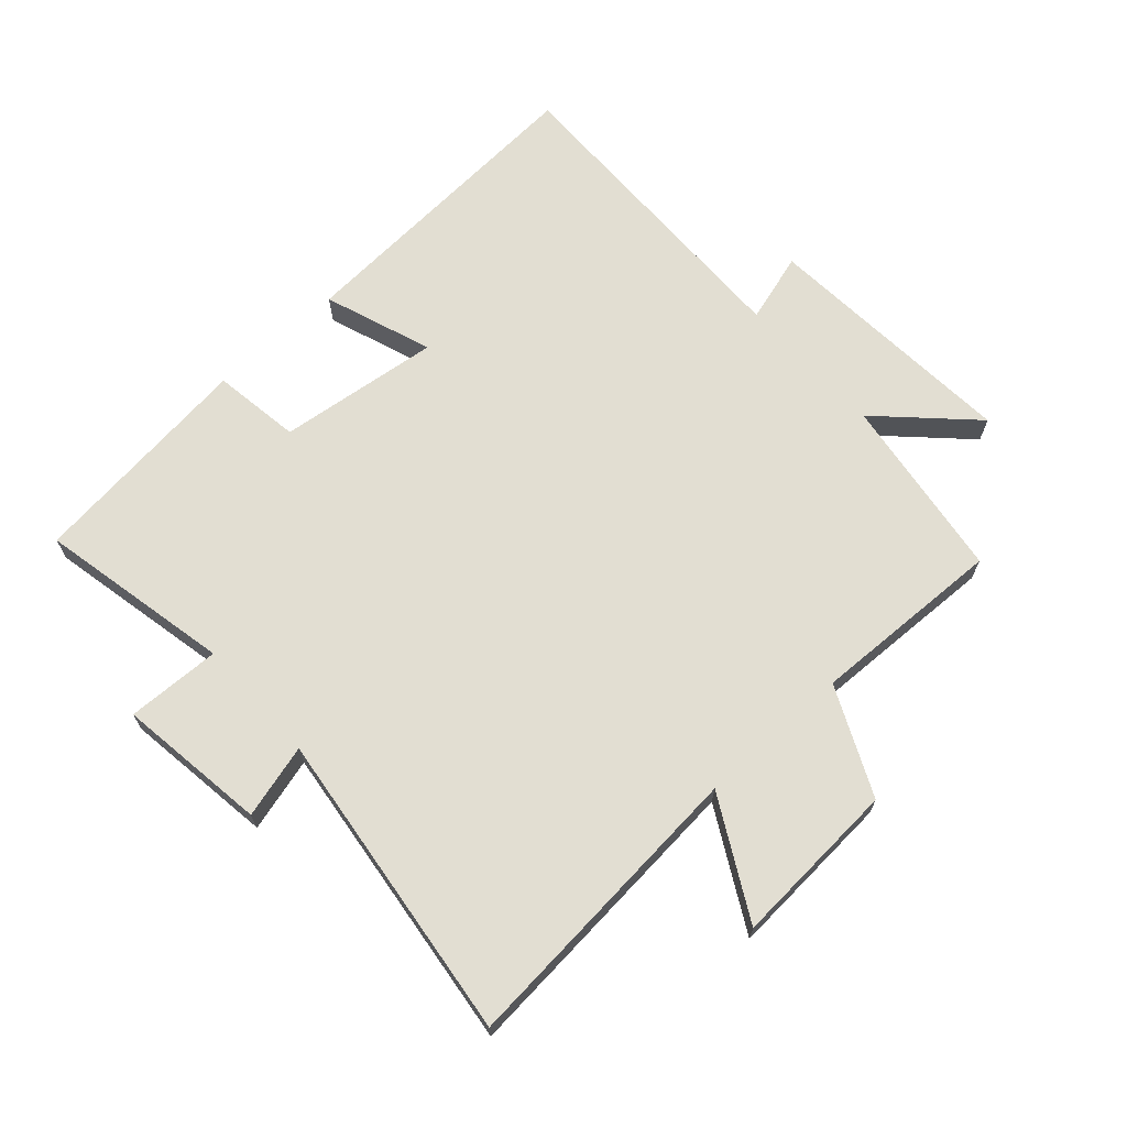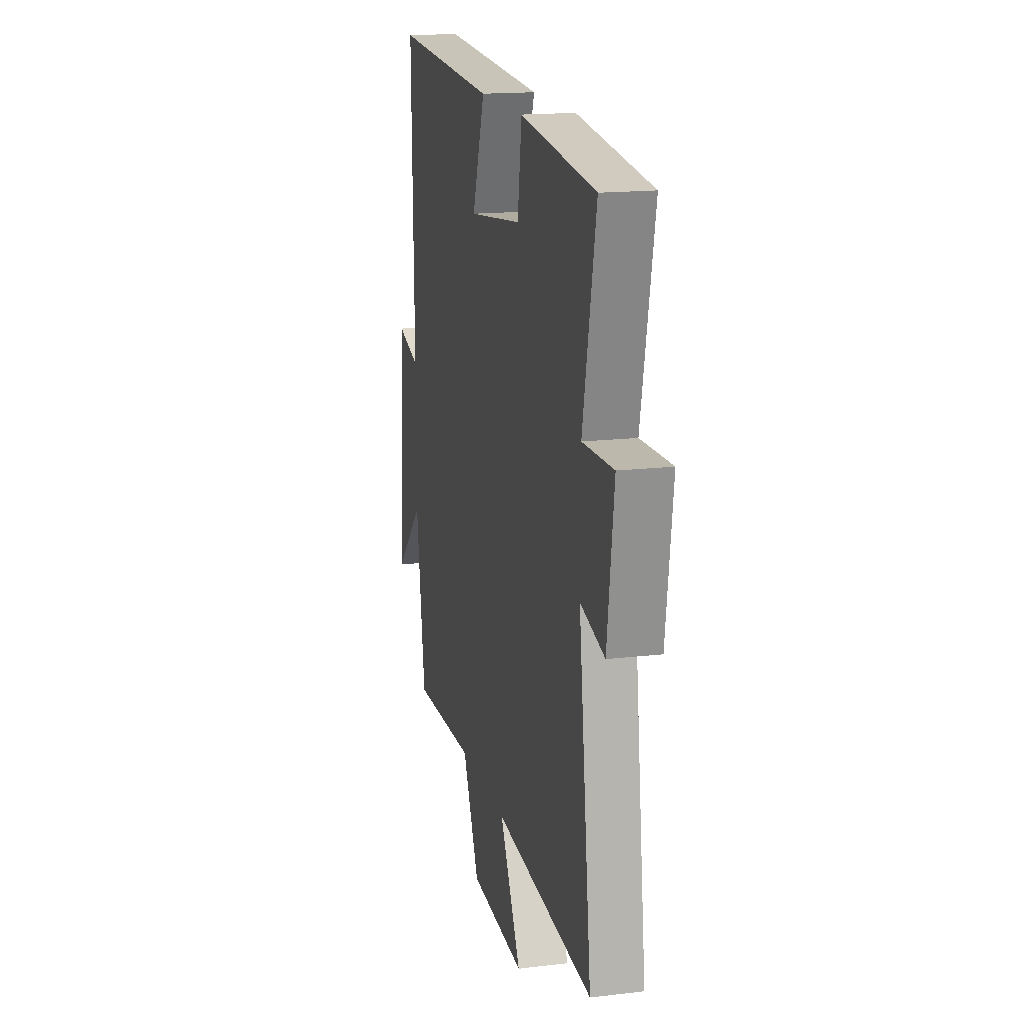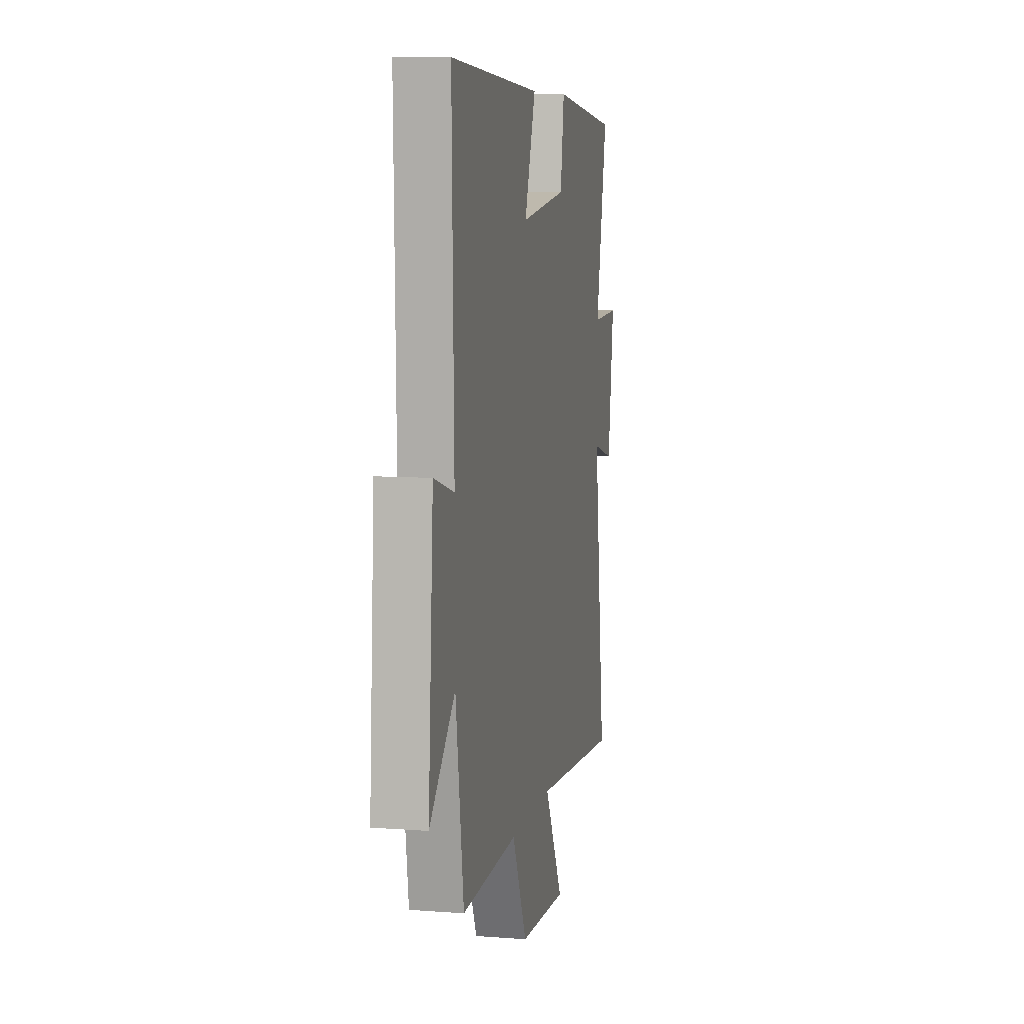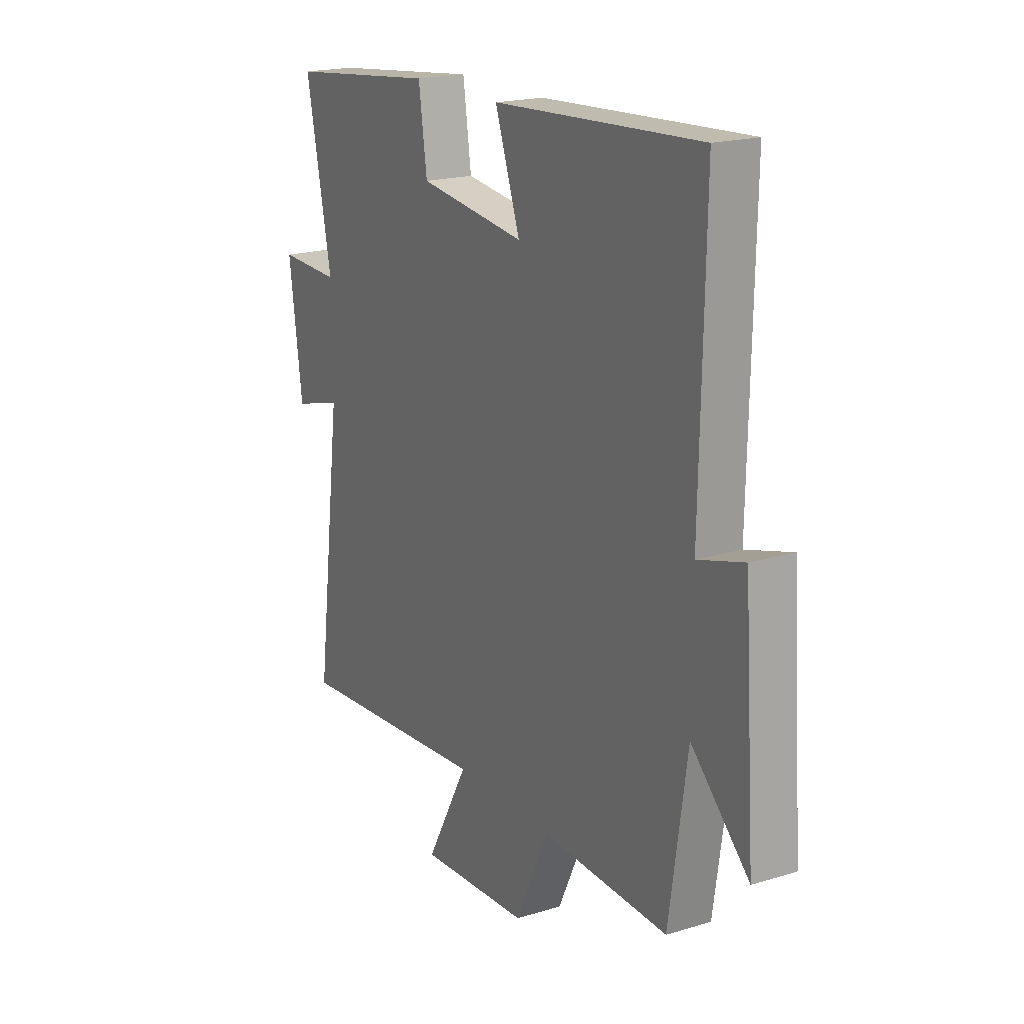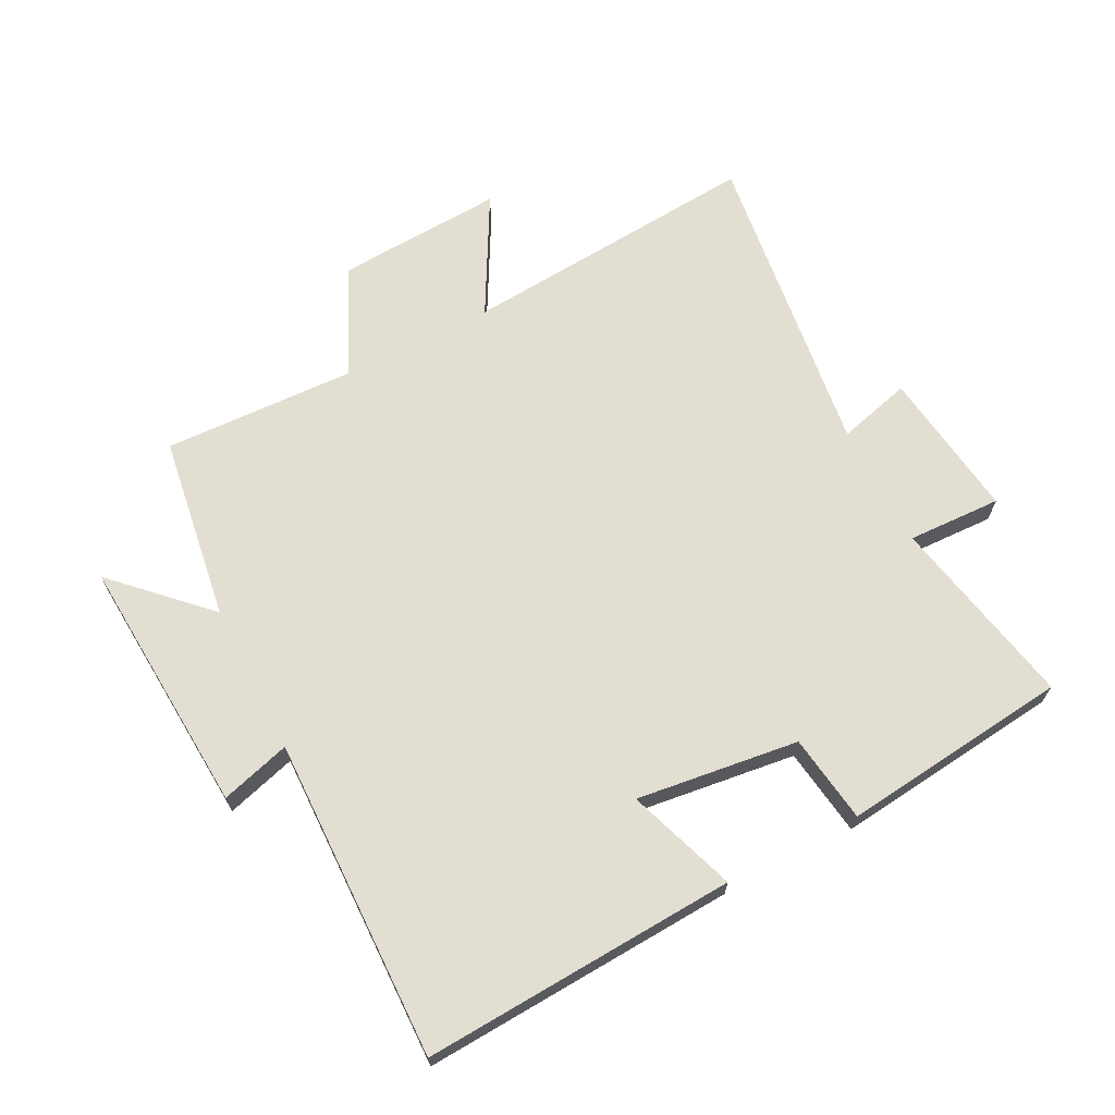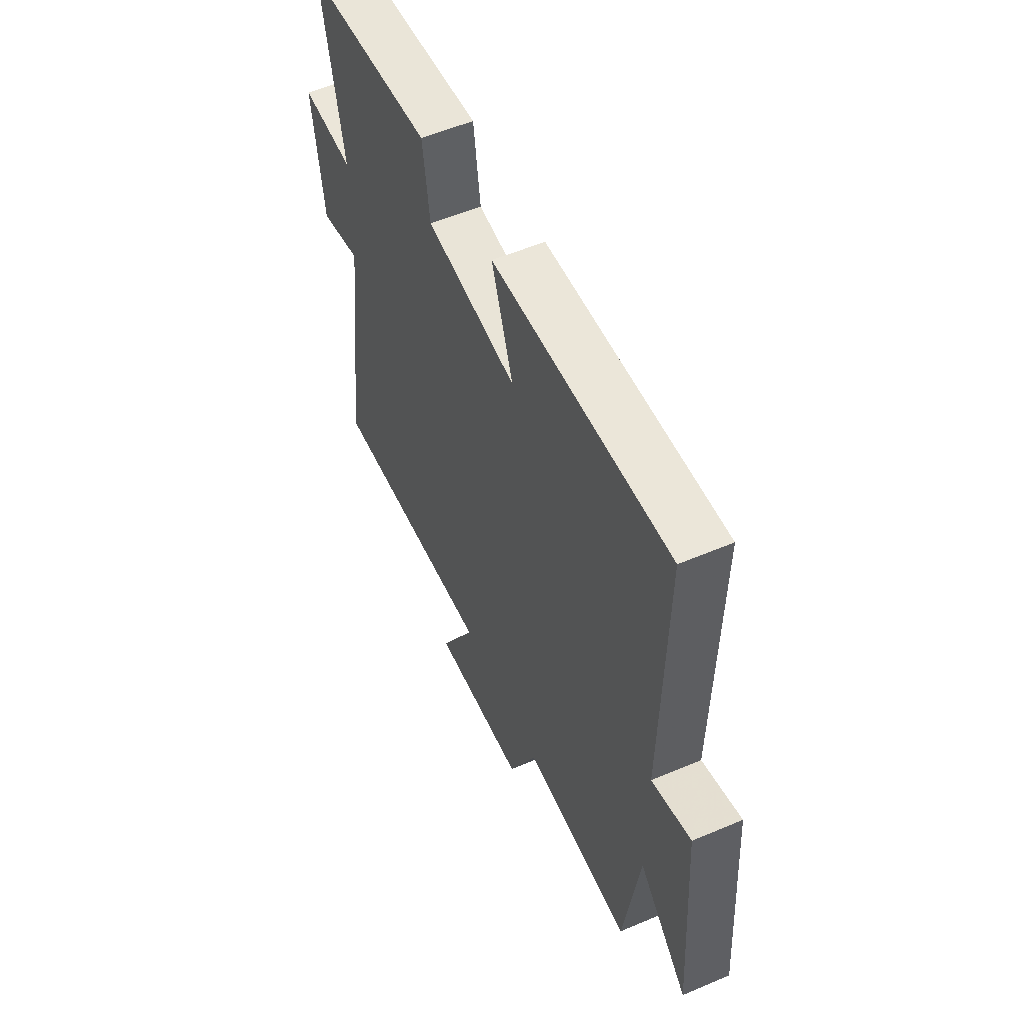
<metadata>
{"format":"obj","ext":"obj","renderer":"f3d","projection":"perspective","resolution":1024,"background":"white","views":[{"elev":67.9,"azim":137.8,"up":"+Y"},{"elev":16.7,"azim":76.5,"up":"+Z"},{"elev":8.6,"azim":-78.3,"up":"+Z"},{"elev":19.4,"azim":-119.8,"up":"+Z"},{"elev":67.4,"azim":-27.1,"up":"+Y"},{"elev":55.6,"azim":-114.1,"up":"+Z"}]}
</metadata>
<code>
v -0.457 0.07 -0.511
v -0.5 0.07 -0.219
v -0.638 0.07 -0.355
v -0.61 0.07 0.053
v -0.5 0.07 0.021
v -0.51 0.07 0.529
v -0.014 0.07 0.5
v -0.074 0.07 0.329
v 0.182 0.07 0.361
v 0.202 0.07 0.5
v 0.562 0.07 0.459
v 0.5 0.07 0.155
v 0.648 0.07 0.16
v 0.616 0.07 -0.076
v 0.5 0.07 -0.045
v 0.563 0.07 -0.539
v 0.089 0.07 -0.5
v 0.191 0.07 -0.686
v -0.073 0.07 -0.67
v -0.153 0.07 -0.5
v -0.457 0 -0.511
v -0.5 0 -0.219
v -0.638 0 -0.355
v -0.61 0 0.053
v -0.5 0 0.021
v -0.51 0 0.529
v -0.014 0 0.5
v -0.074 0 0.329
v 0.182 0 0.361
v 0.202 0 0.5
v 0.562 0 0.459
v 0.5 0 0.155
v 0.648 0 0.16
v 0.616 0 -0.076
v 0.5 0 -0.045
v 0.563 0 -0.539
v 0.089 0 -0.5
v 0.191 0 -0.686
v -0.073 0 -0.67
v -0.153 0 -0.5
f 17 18 19 20
f 15 16 17
f 15 17 20
f 12 13 14 15
f 12 15 20 1
f 9 10 11 12
f 8 9 12 1
f 5 6 7 8
f 2 3 4 5
f 1 2 5 8
f 40 39 38 37
f 37 36 35
f 40 37 35
f 35 34 33 32
f 21 40 35 32
f 32 31 30 29
f 21 32 29 28
f 28 27 26 25
f 25 24 23 22
f 28 25 22 21
f 1 21 22 2
f 2 22 23 3
f 3 23 24 4
f 4 24 25 5
f 5 25 26 6
f 6 26 27 7
f 7 27 28 8
f 8 28 29 9
f 9 29 30 10
f 10 30 31 11
f 11 31 32 12
f 12 32 33 13
f 13 33 34 14
f 14 34 35 15
f 15 35 36 16
f 16 36 37 17
f 17 37 38 18
f 18 38 39 19
f 19 39 40 20
f 20 40 21 1

</code>
